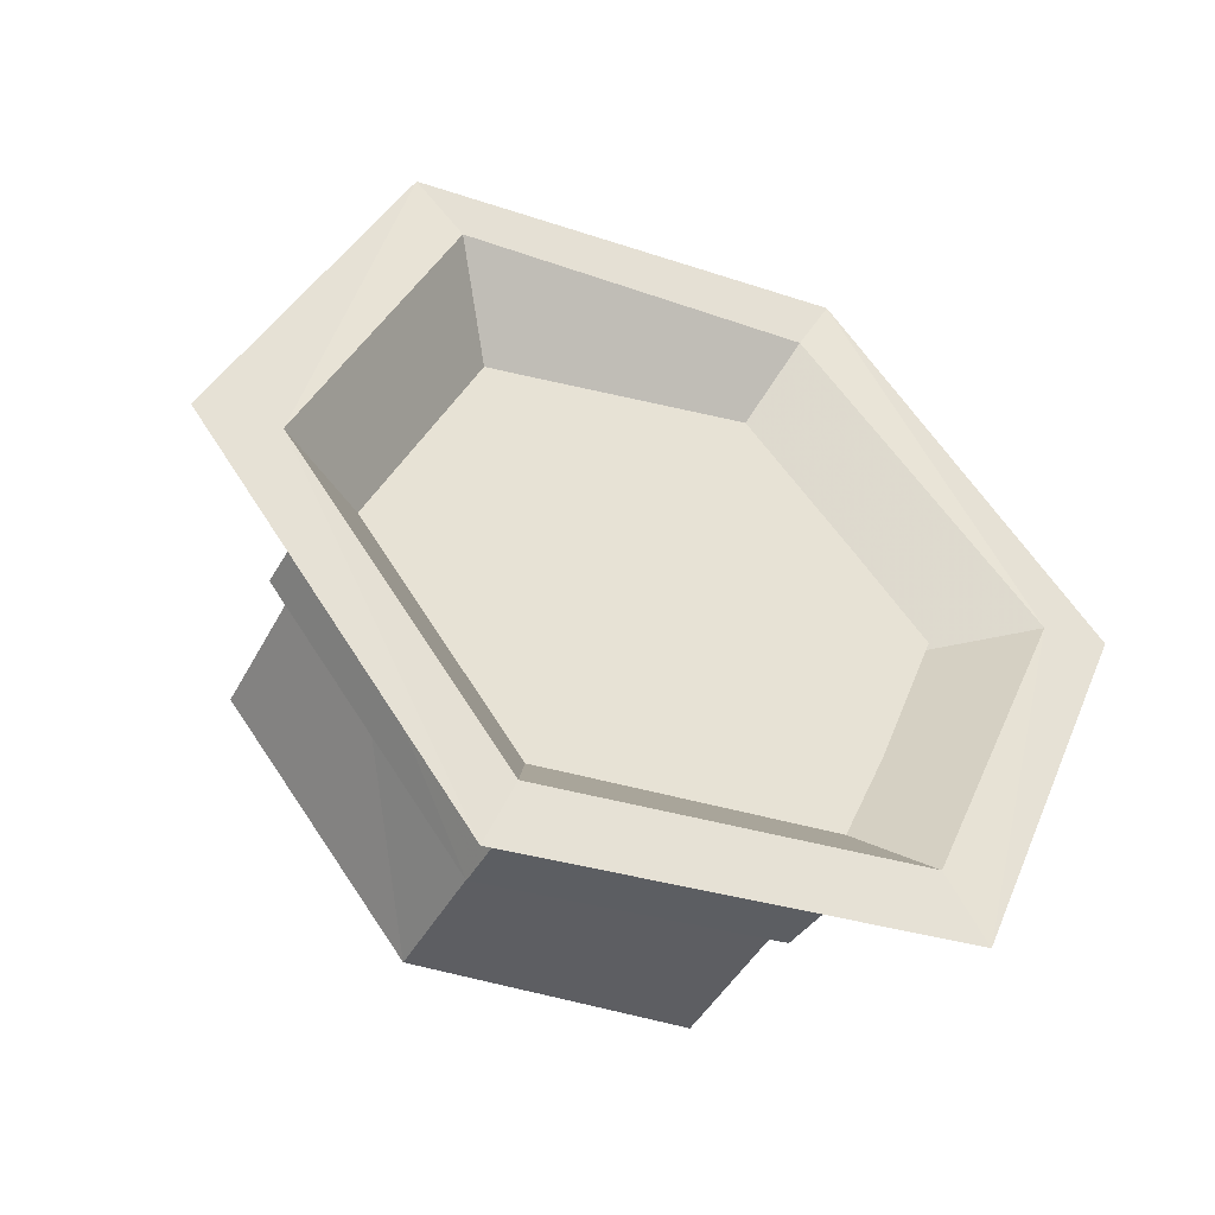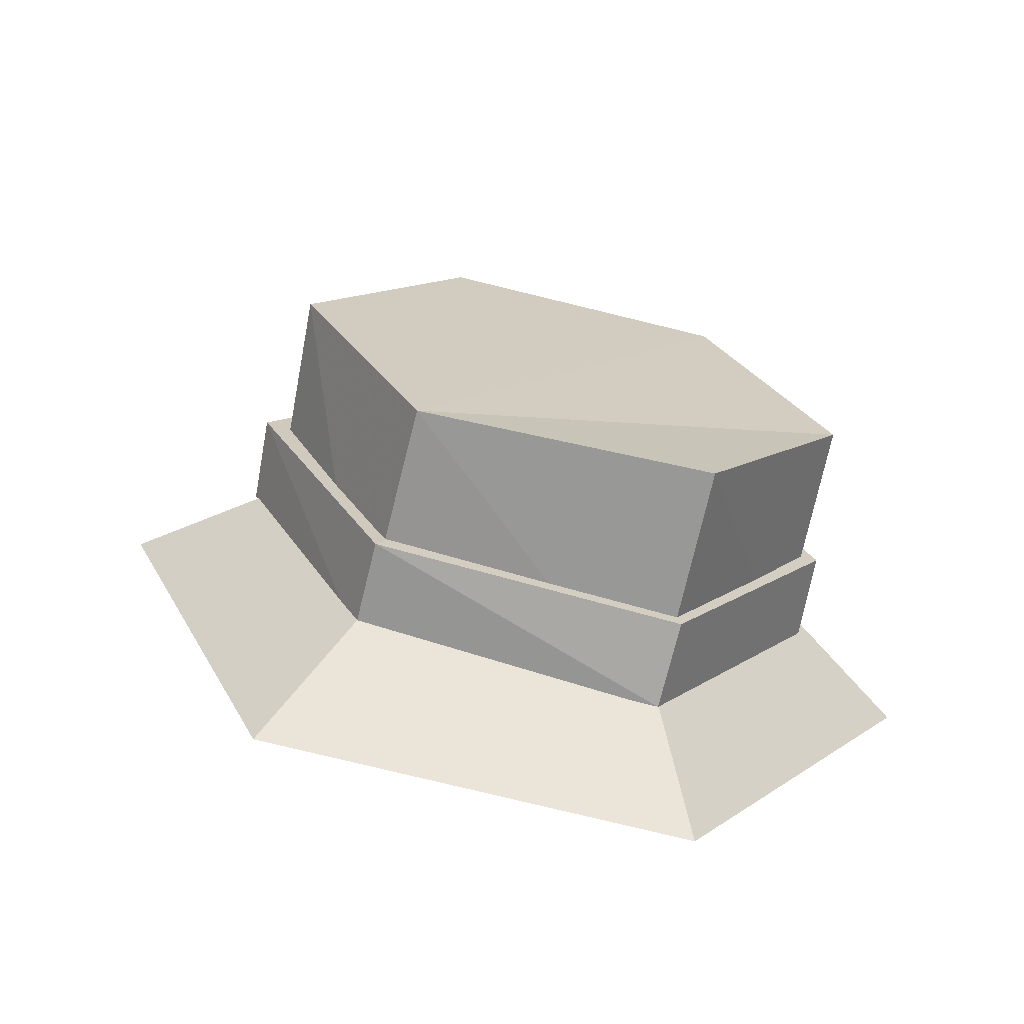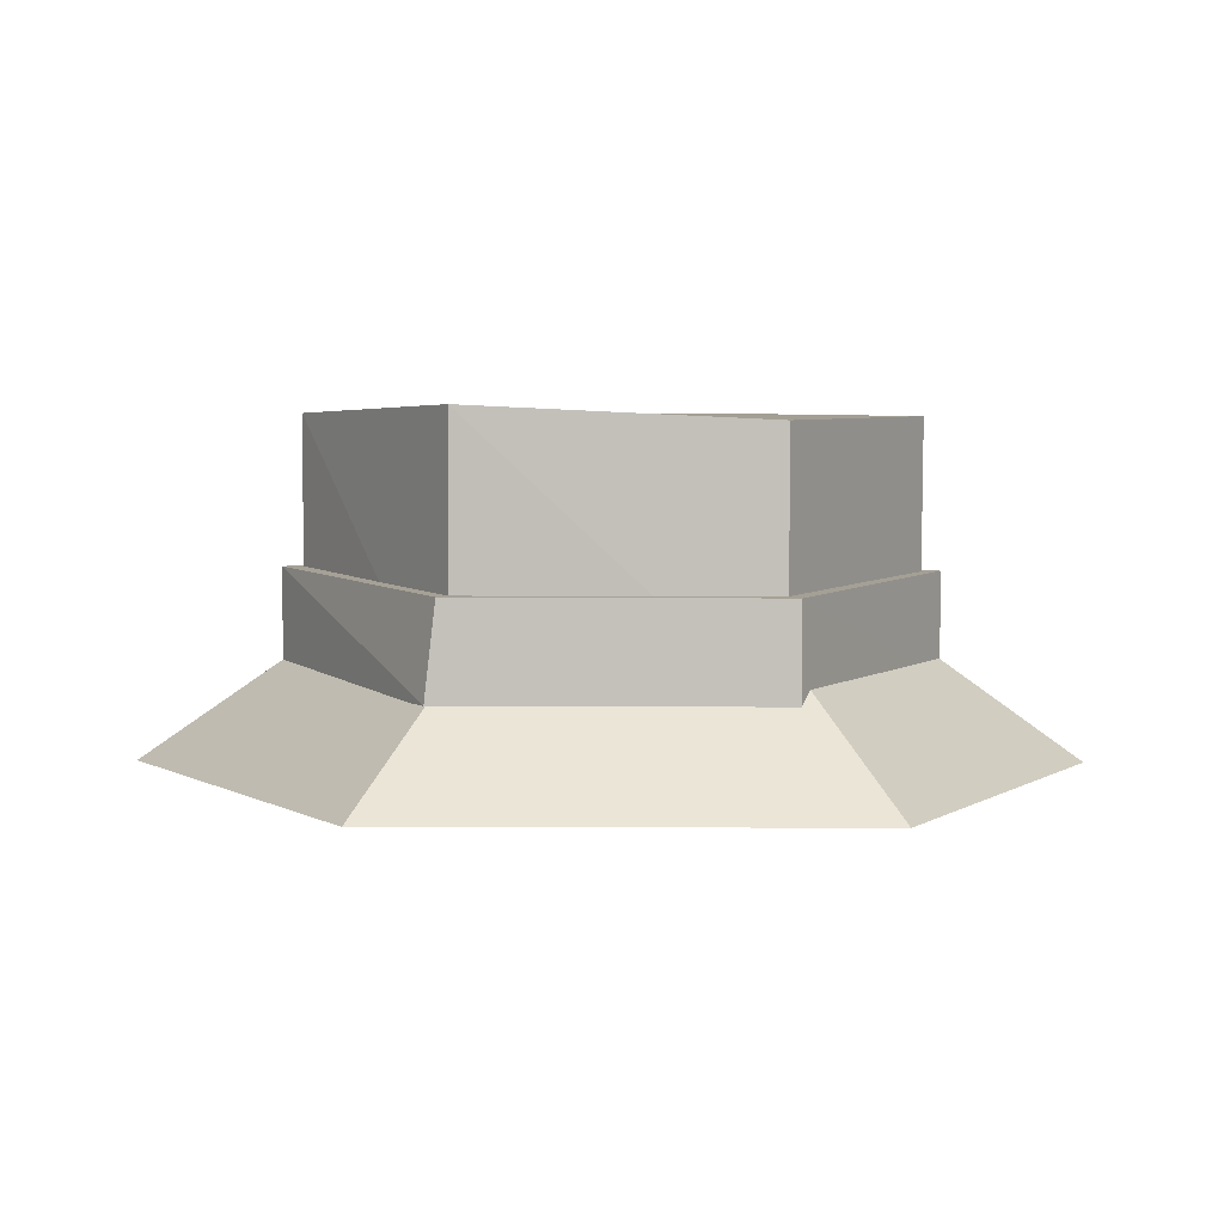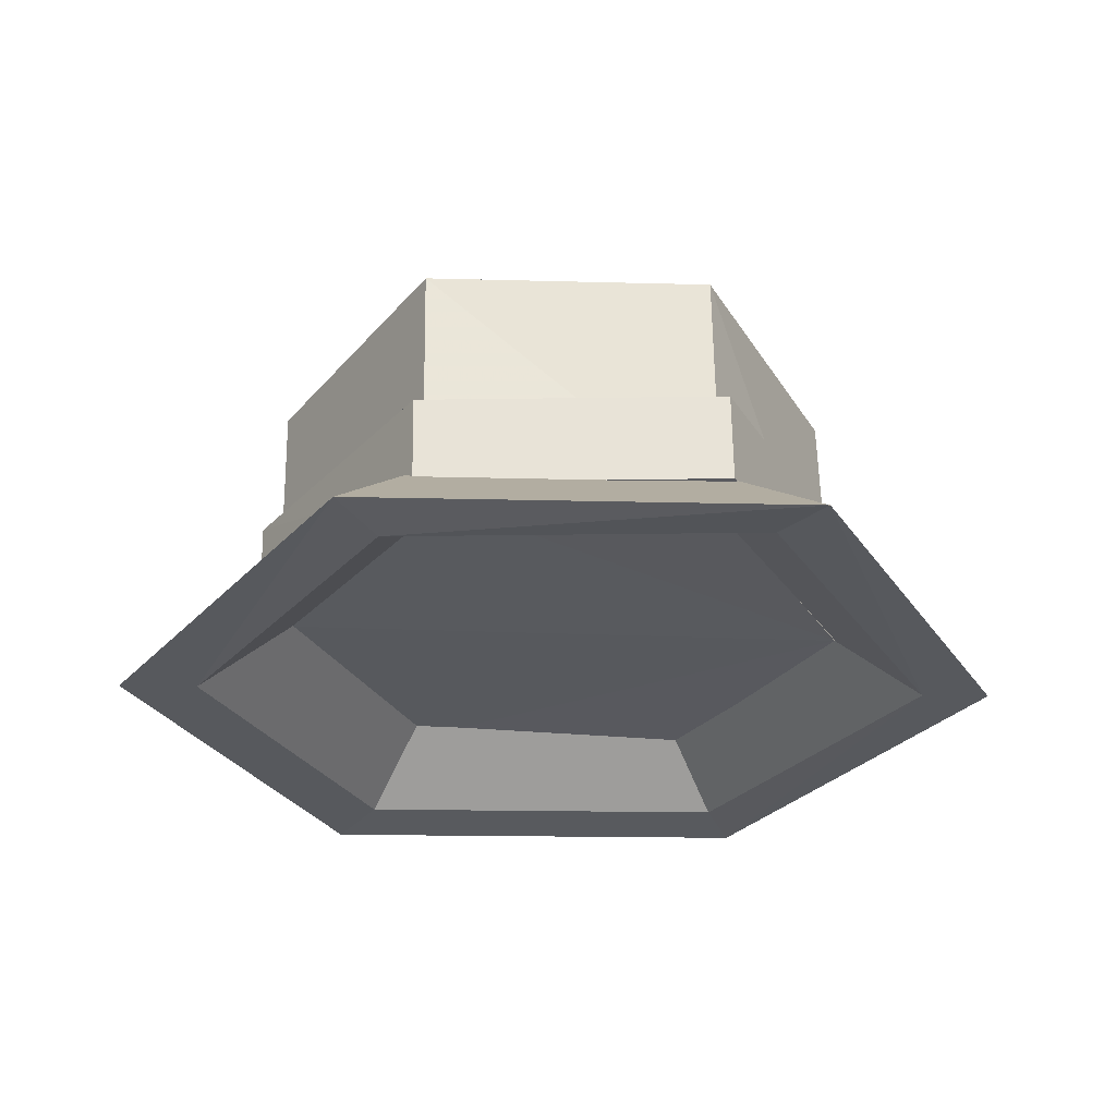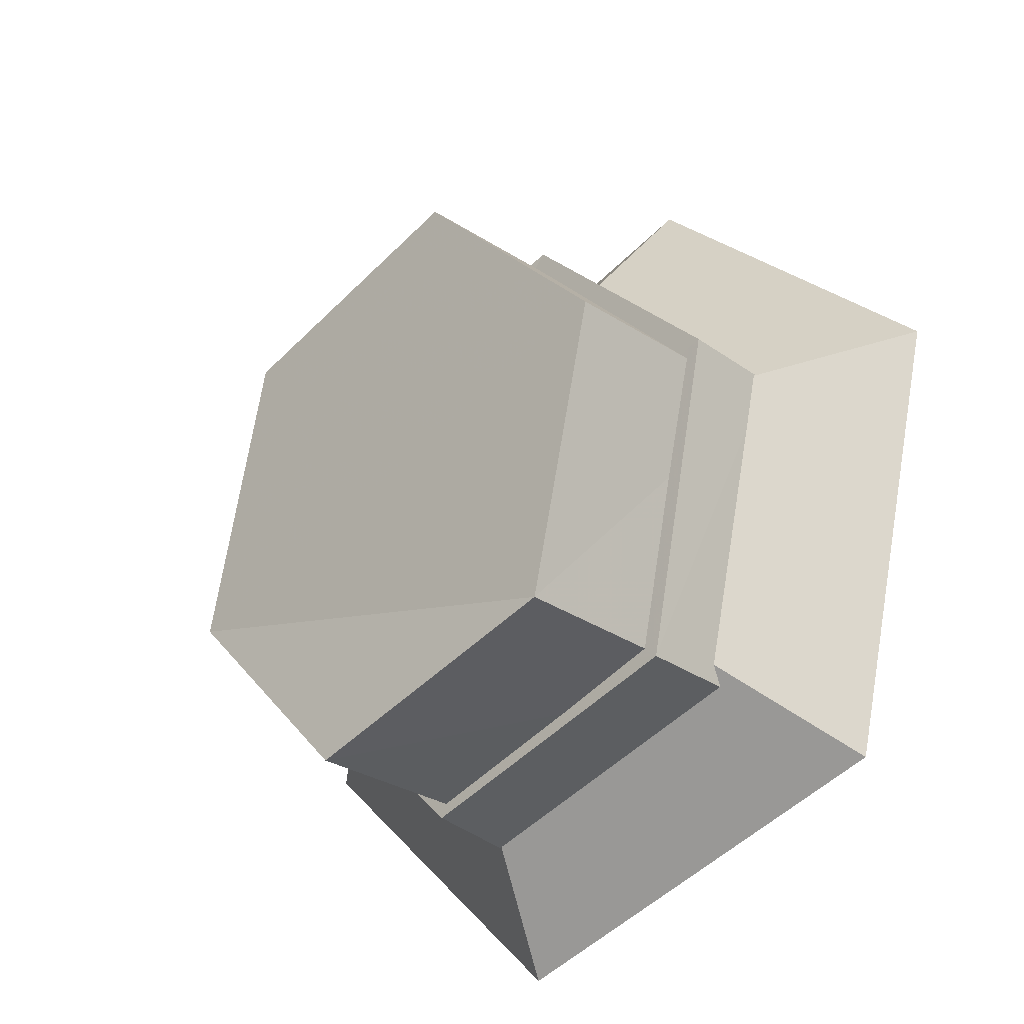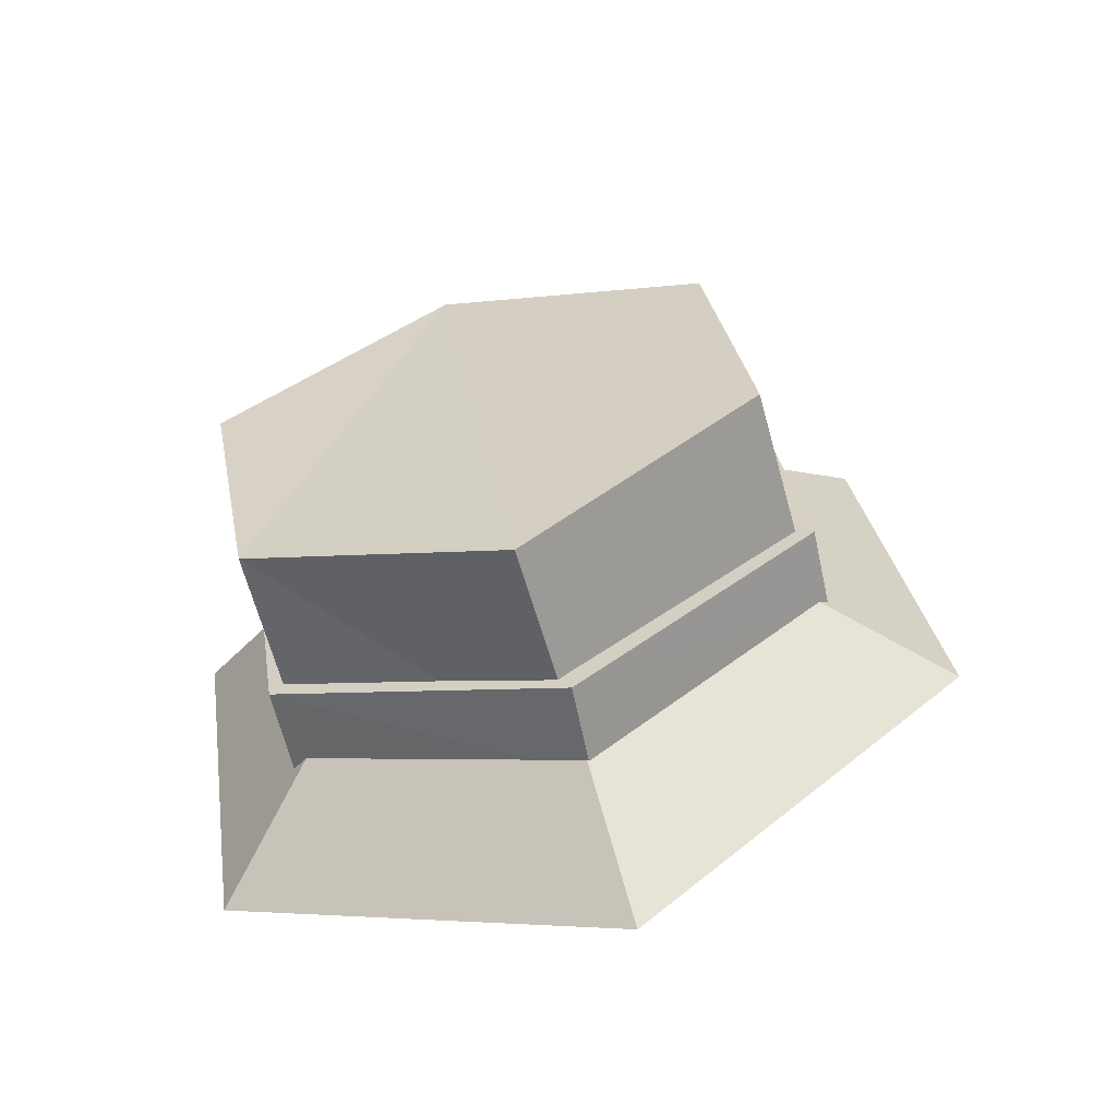
<metadata>
{"format":"obj","ext":"obj","renderer":"f3d","projection":"perspective","resolution":1024,"background":"white","views":[{"elev":-28.1,"azim":-27.6,"up":"+Z"},{"elev":13.5,"azim":124.2,"up":"+Y"},{"elev":-10.3,"azim":178.9,"up":"+Y"},{"elev":-14.7,"azim":-3.5,"up":"+Y"},{"elev":-50.1,"azim":-132.6,"up":"+Z"},{"elev":28.6,"azim":-98.6,"up":"+Y"}]}
</metadata>
<code>
v -0.2734 -0.5859 -0.08594
v -0.7266 -0.1797 -0.1797
v -0.2734 -0.1797 -0.1797
v -0.7266 -0.5703 -0.07031
v -0.7266 -0.3984 -0.9766
v -0.2734 -0.3828 -0.9922
v -0.03906 -0.2891 -0.5859
v -0.9609 -0.2891 -0.5859
v -0.9609 -0.6797 -0.4766
v -0.7266 -0.7891 -0.8828
v -0.2734 -0.8047 -0.8828
v -0.03906 -0.6953 -0.4609
v -0.8672 -0.9453 -1.039
v -0.1484 -0.9453 -1.039
v -0.5078 -0.3047 -0.5703
v -0.2109 -0.6484 0.03906
v -0.7891 -0.6641 0.03906
v -0.5078 -0.3672 -0.5547
v 0.2109 -0.7891 -0.4453
v -0.1484 -0.6328 0.1328
v -0.8047 -0.9141 -0.9297
v -1.086 -0.7891 -0.4453
v -0.8516 -0.6328 0.1328
v -0.1953 -0.9141 -0.9297
v -1.211 -0.7891 -0.4453
v 0.1016 -0.7891 -0.4453
v -0.2578 -0.5391 -0.05469
v -0.7422 -0.4141 -0.08594
v -0.2578 -0.3984 -0.08594
v -0.7422 -0.5547 -0.05469
v -0.7422 -0.6328 -0.9453
v -0.2578 -0.6328 -0.9453
v -0.007812 -0.5078 -0.5234
v -0.9922 -0.5078 -0.5078
v -0.9922 -0.6641 -0.4766
v -0.7422 -0.7734 -0.9141
v -0.2422 -0.7734 -0.9141
v -0.007812 -0.6641 -0.4766
f 1 3 2
f 4 1 2
f 5 7 6
f 7 2 3
f 8 2 7
f 5 8 7
f 4 2 8
f 9 4 8
f 9 5 8
f 10 5 9
f 10 6 5
f 11 6 10
f 12 9 4
f 11 12 10
f 12 4 1
f 10 12 9
f 12 7 3
f 12 3 1
f 11 7 6
f 11 12 7
f 13 15 14
f 16 18 17
f 14 15 19
f 19 15 20
f 21 22 18
f 22 17 18
f 20 15 23
f 24 21 18
f 13 22 21
f 13 25 22
f 13 14 24
f 13 24 21
f 14 24 26
f 14 26 19
f 26 20 19
f 26 16 20
f 16 20 17
f 17 23 20
f 25 23 22
f 22 23 17
f 13 25 15
f 25 23 15
f 24 18 26
f 26 18 16
f 27 29 28
f 30 27 28
f 31 33 32
f 33 28 29
f 33 34 28
f 31 34 33
f 30 28 34
f 35 30 34
f 35 34 31
f 36 35 31
f 36 32 31
f 36 37 32
f 38 35 30
f 36 38 37
f 38 30 27
f 36 38 35
f 38 33 29
f 38 29 27
f 37 33 32
f 37 38 33

</code>
